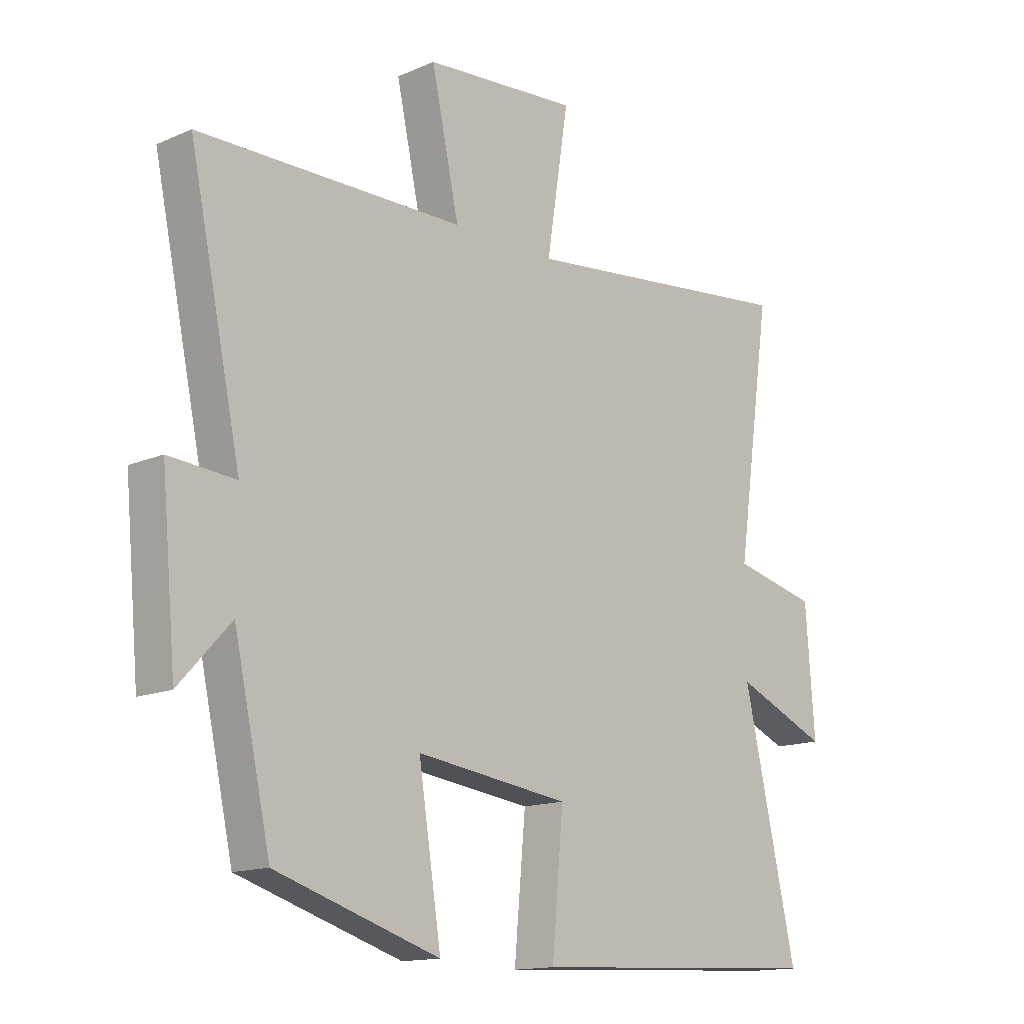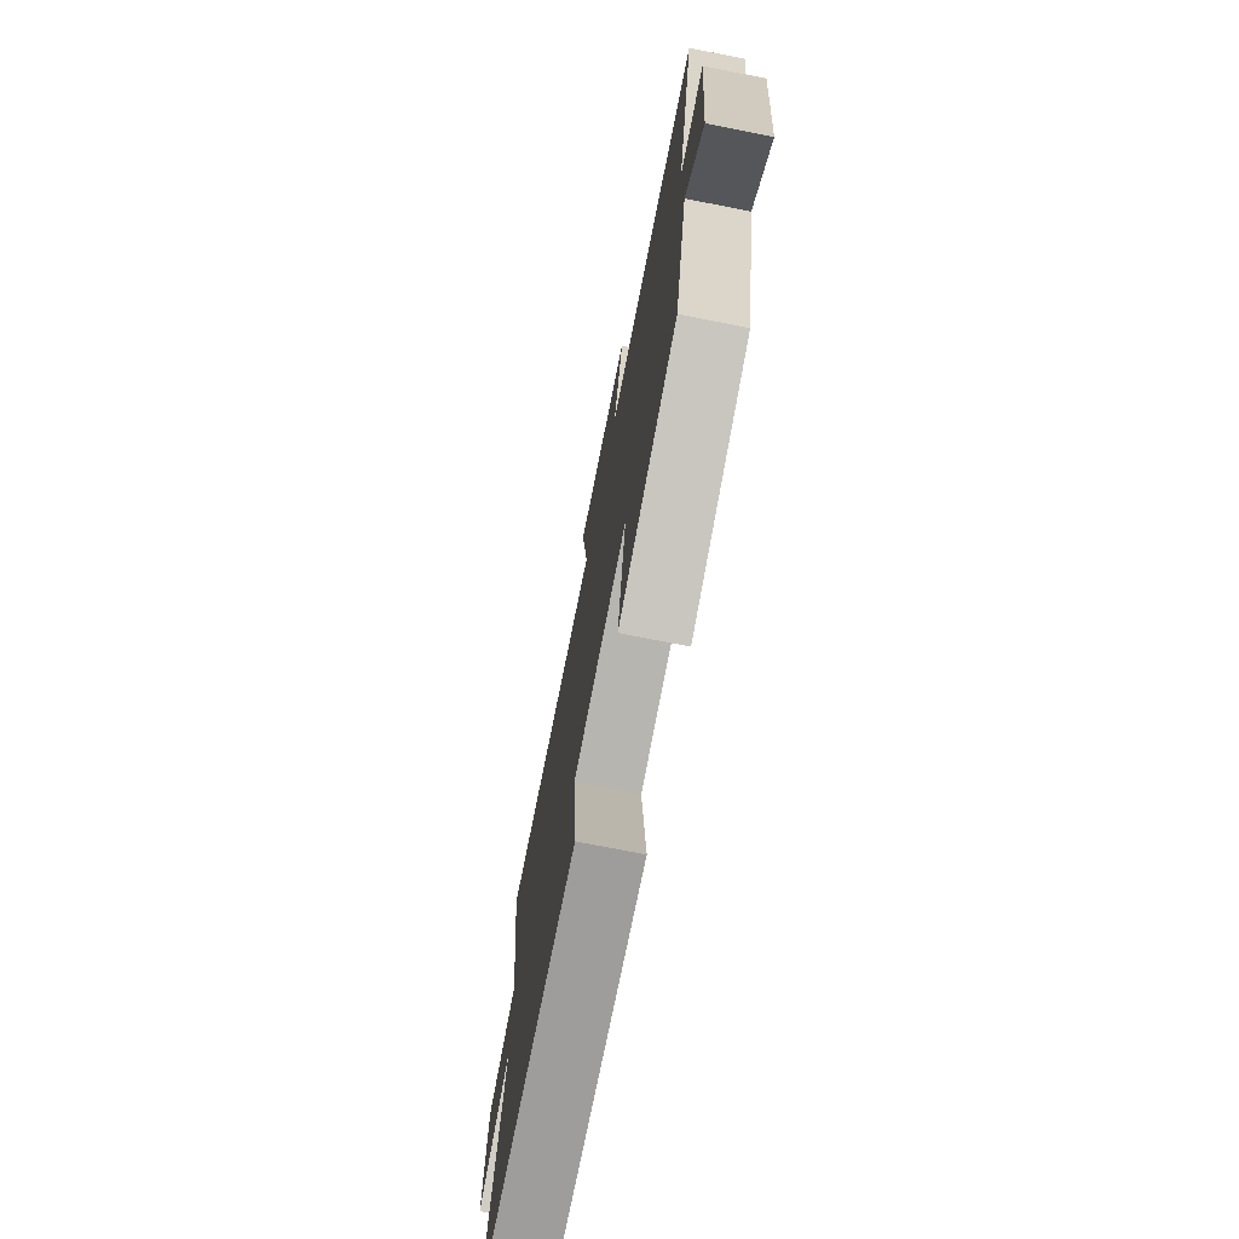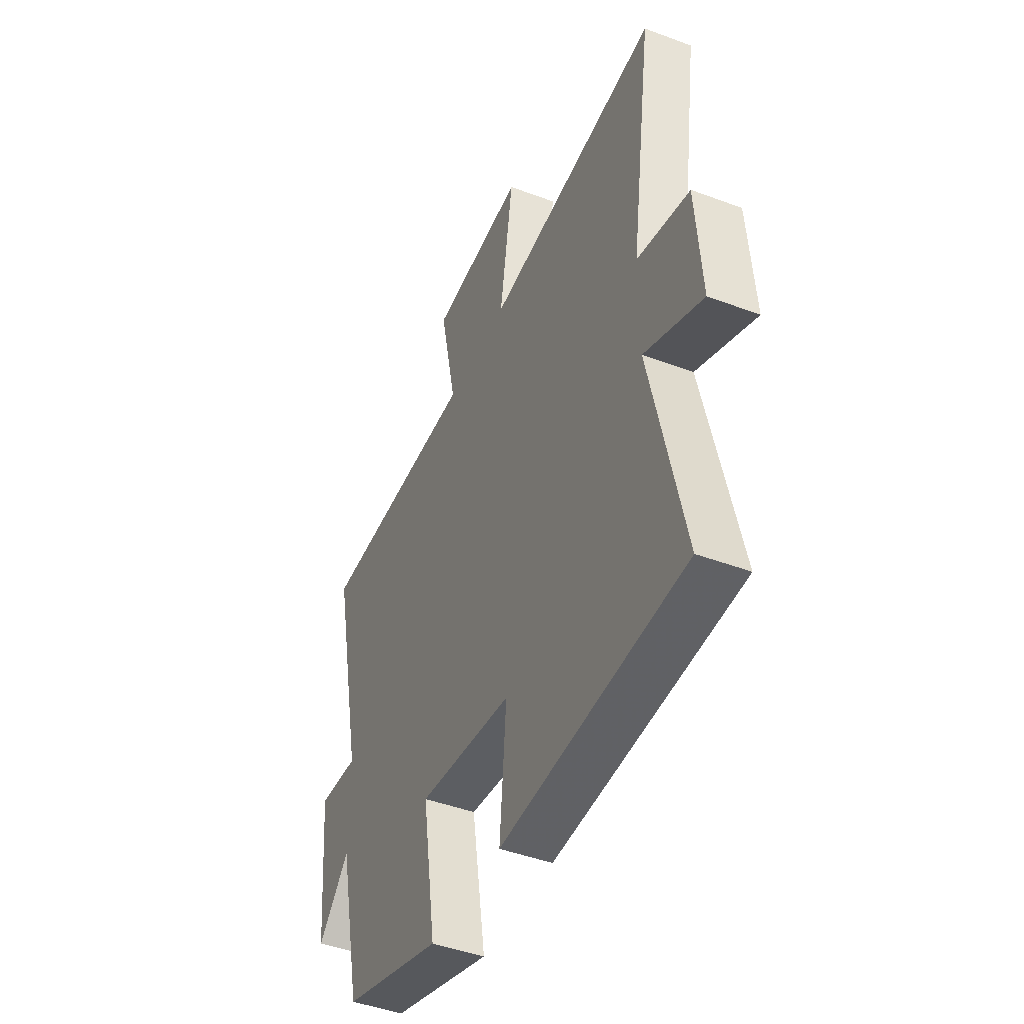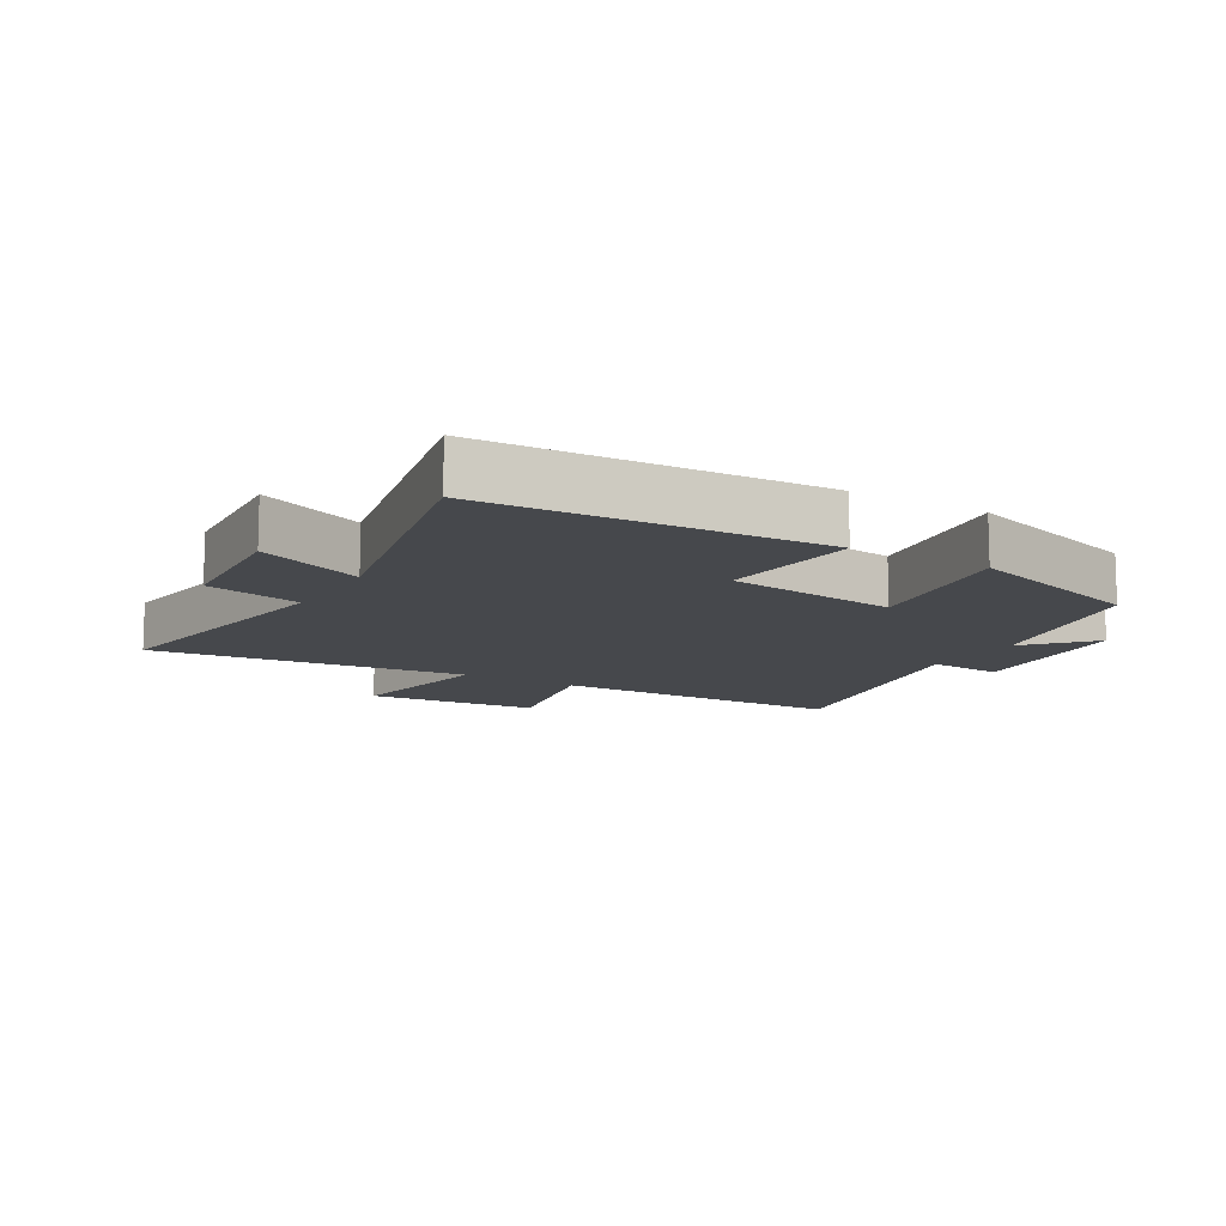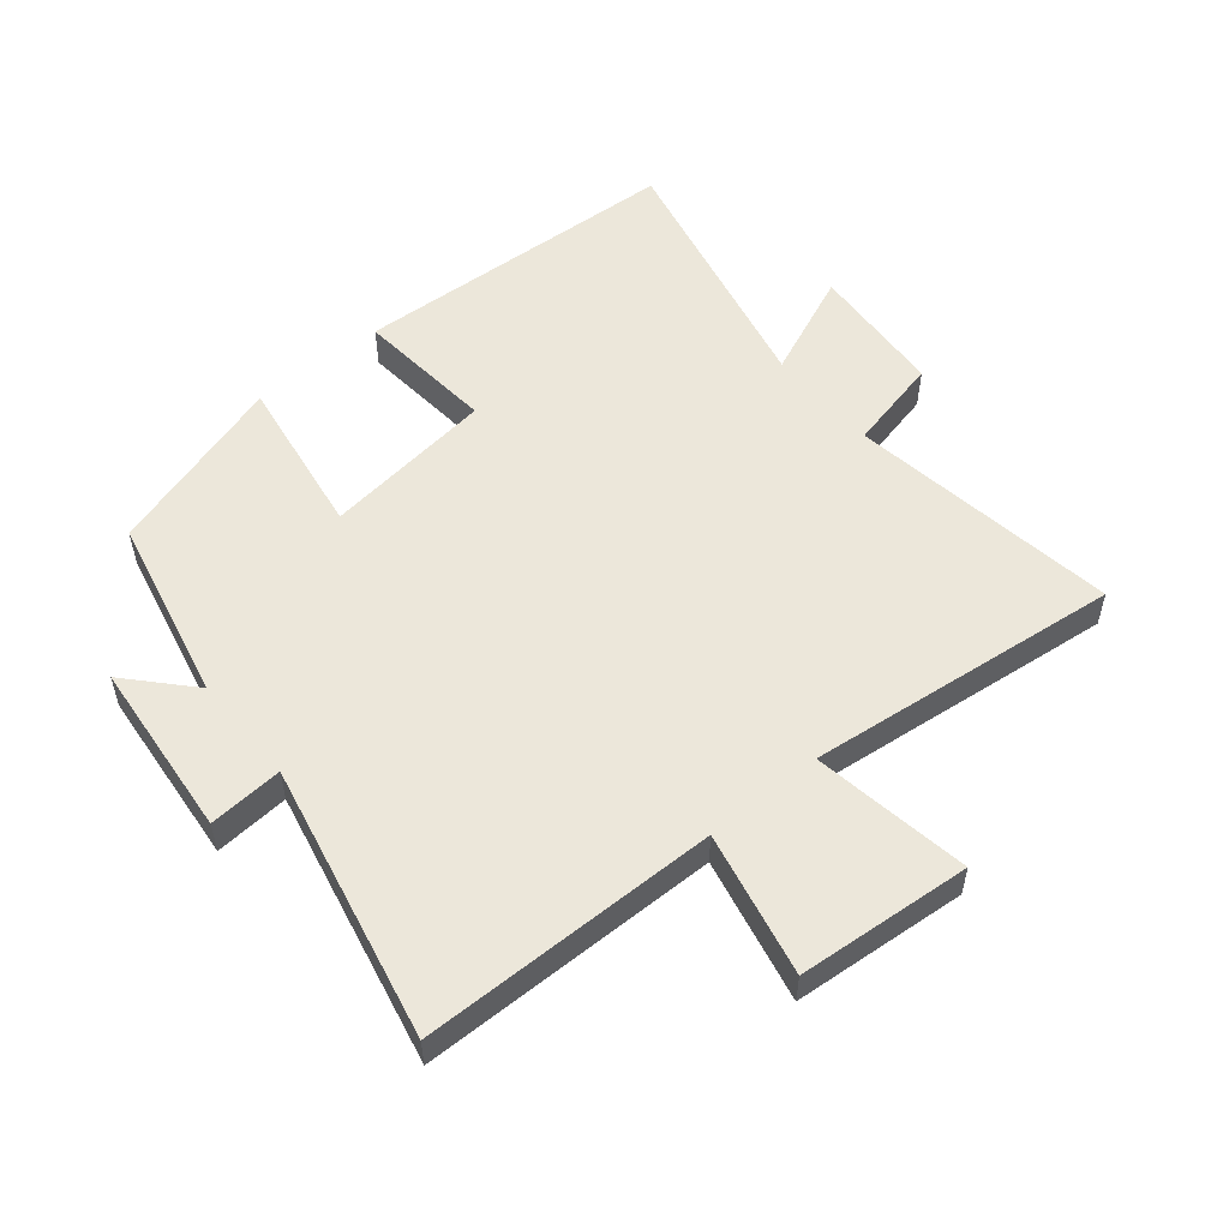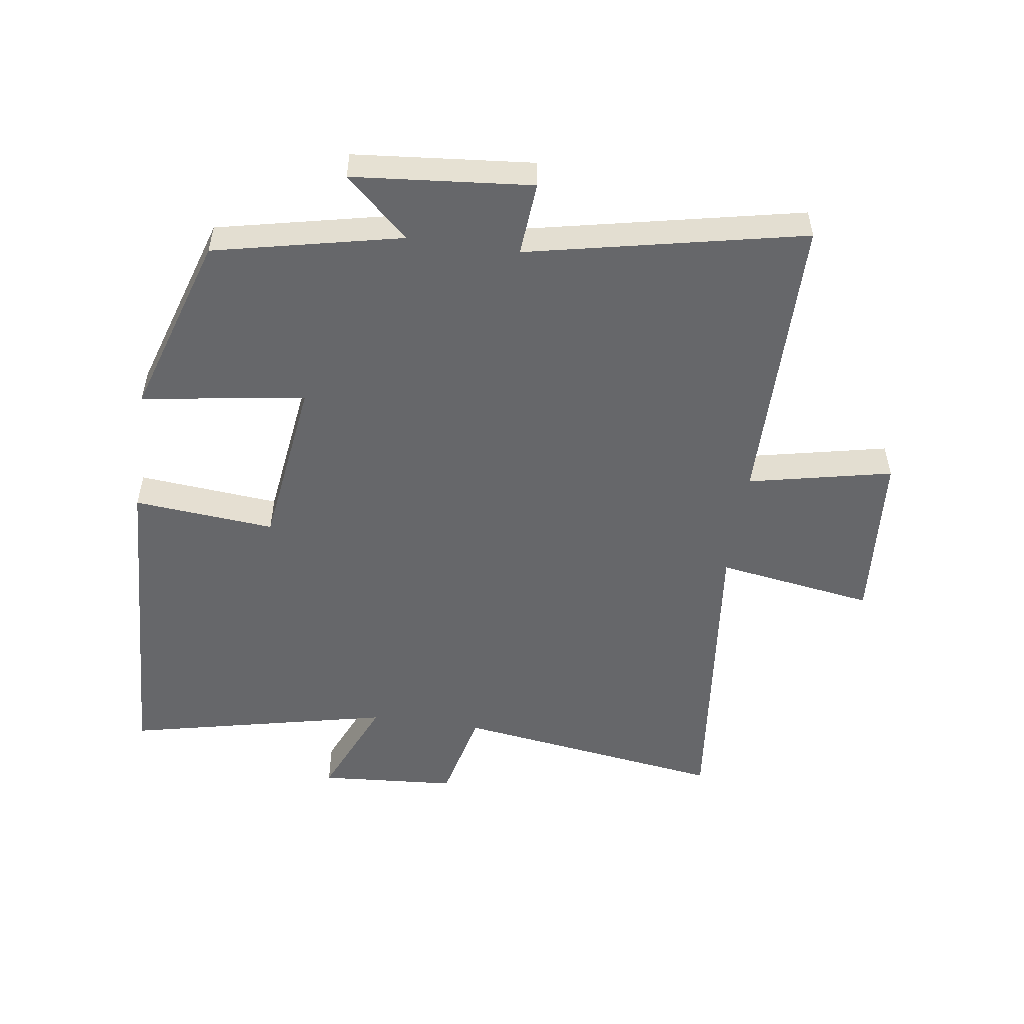
<metadata>
{"format":"obj","ext":"obj","renderer":"f3d","projection":"perspective","resolution":1024,"background":"white","views":[{"elev":-14.4,"azim":-46.5,"up":"+Z"},{"elev":-73.4,"azim":-101.1,"up":"+Z"},{"elev":-45.0,"azim":66.5,"up":"+Z"},{"elev":-11.5,"azim":149.4,"up":"+Y"},{"elev":53.7,"azim":-39.5,"up":"+Y"},{"elev":-52.1,"azim":-98.2,"up":"+Y"}]}
</metadata>
<code>
v 0.562 0.07 0.555
v 0.5 0.07 0.126
v 0.65 0.07 0.091
v 0.666 0.07 -0.127
v 0.5 0.07 -0.056
v 0.594 0.07 -0.475
v 0.067 0.07 -0.5
v 0.087 0.07 -0.277
v -0.185 0.07 -0.241
v -0.145 0.07 -0.5
v -0.435 0.07 -0.408
v -0.5 0.07 -0.113
v -0.591 0.07 -0.212
v -0.617 0.07 0.07
v -0.5 0.07 0.061
v -0.592 0.07 0.496
v -0.122 0.07 0.5
v -0.171 0.07 0.727
v 0.103 0.07 0.749
v 0.064 0.07 0.5
v 0.562 0 0.555
v 0.5 0 0.126
v 0.65 0 0.091
v 0.666 0 -0.127
v 0.5 0 -0.056
v 0.594 0 -0.475
v 0.067 0 -0.5
v 0.087 0 -0.277
v -0.185 0 -0.241
v -0.145 0 -0.5
v -0.435 0 -0.408
v -0.5 0 -0.113
v -0.591 0 -0.212
v -0.617 0 0.07
v -0.5 0 0.061
v -0.592 0 0.496
v -0.122 0 0.5
v -0.171 0 0.727
v 0.103 0 0.749
v 0.064 0 0.5
f 17 18 19 20
f 15 16 17 20
f 15 20 1 2
f 12 13 14 15
f 11 12 15
f 10 11 15
f 9 10 15
f 15 2 3
f 9 15 3
f 8 9 3
f 5 6 7 8
f 5 8 3
f 3 4 5
f 40 39 38 37
f 40 37 36 35
f 22 21 40 35
f 35 34 33 32
f 35 32 31
f 35 31 30
f 35 30 29
f 23 22 35
f 23 35 29
f 23 29 28
f 28 27 26 25
f 23 28 25
f 25 24 23
f 1 21 22 2
f 2 22 23 3
f 3 23 24 4
f 4 24 25 5
f 5 25 26 6
f 6 26 27 7
f 7 27 28 8
f 8 28 29 9
f 9 29 30 10
f 10 30 31 11
f 11 31 32 12
f 12 32 33 13
f 13 33 34 14
f 14 34 35 15
f 15 35 36 16
f 16 36 37 17
f 17 37 38 18
f 18 38 39 19
f 19 39 40 20
f 20 40 21 1

</code>
